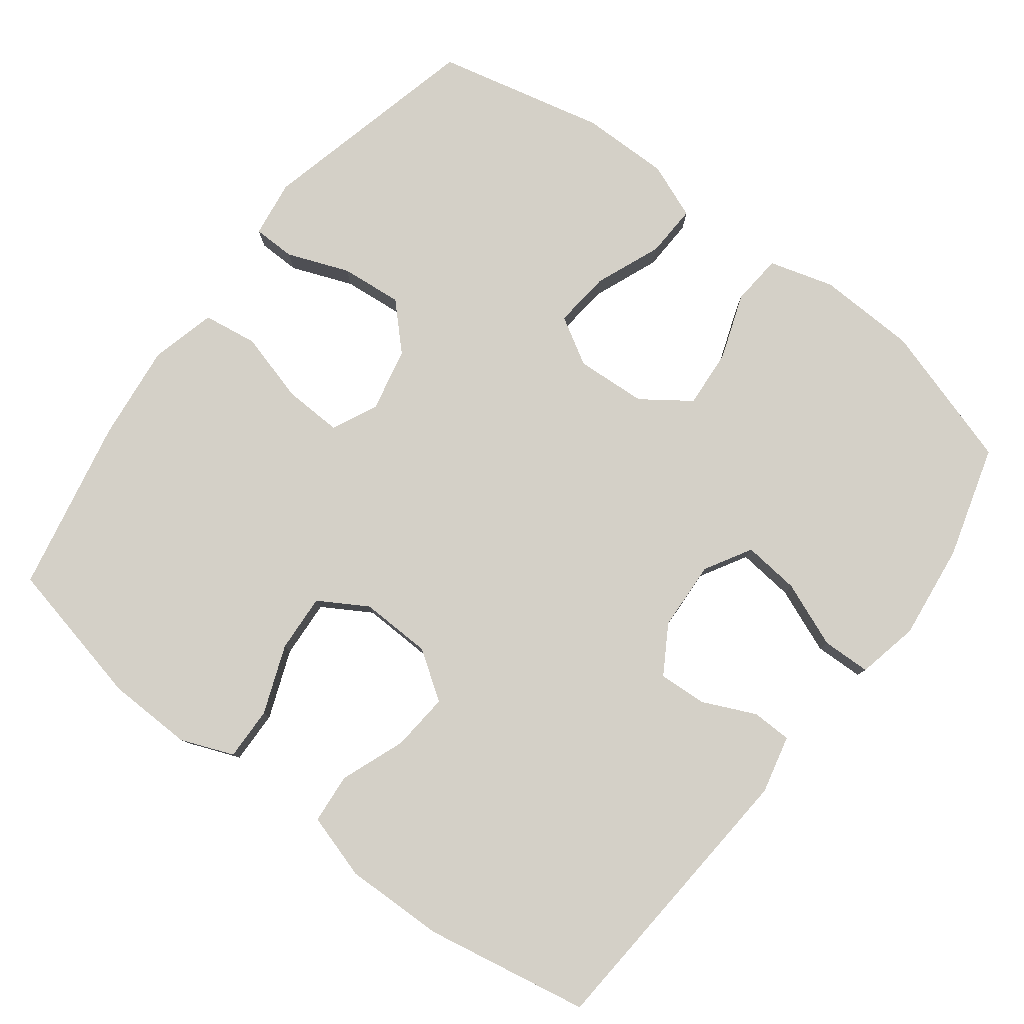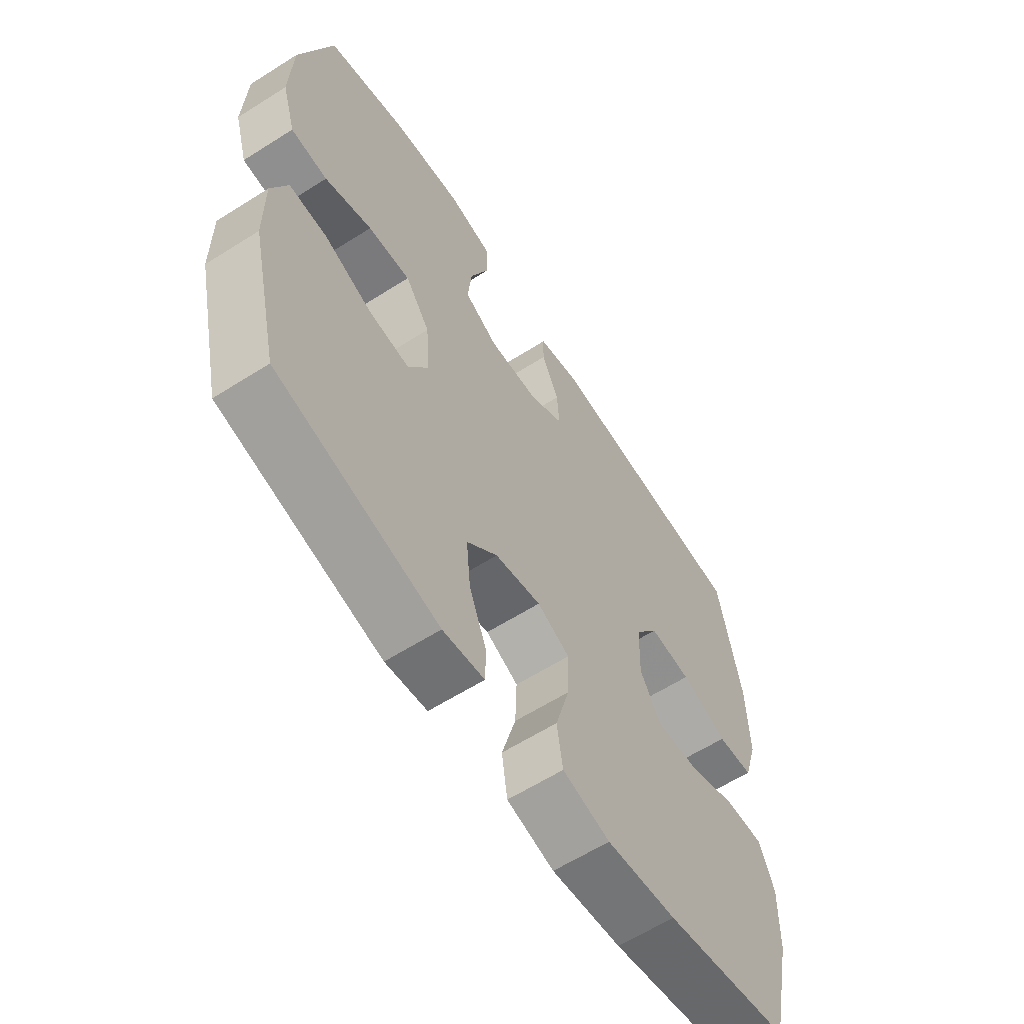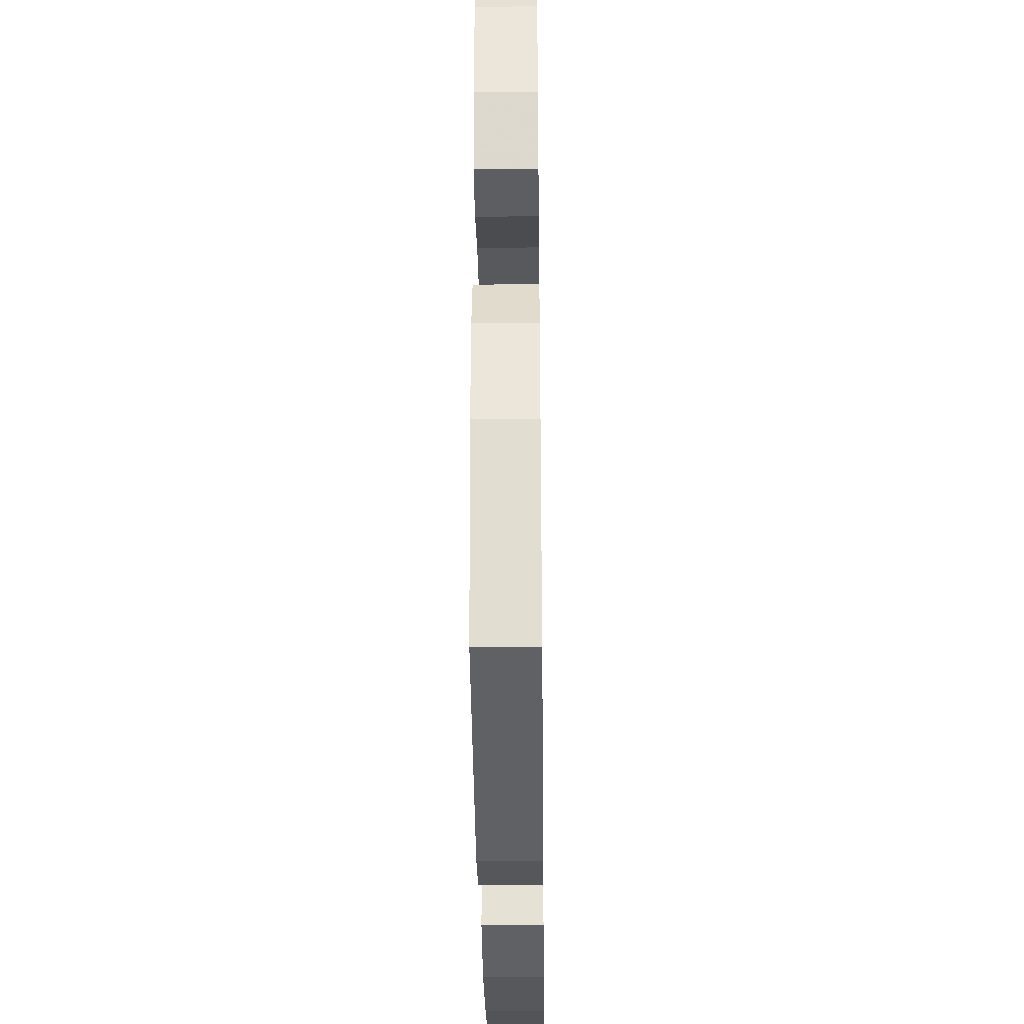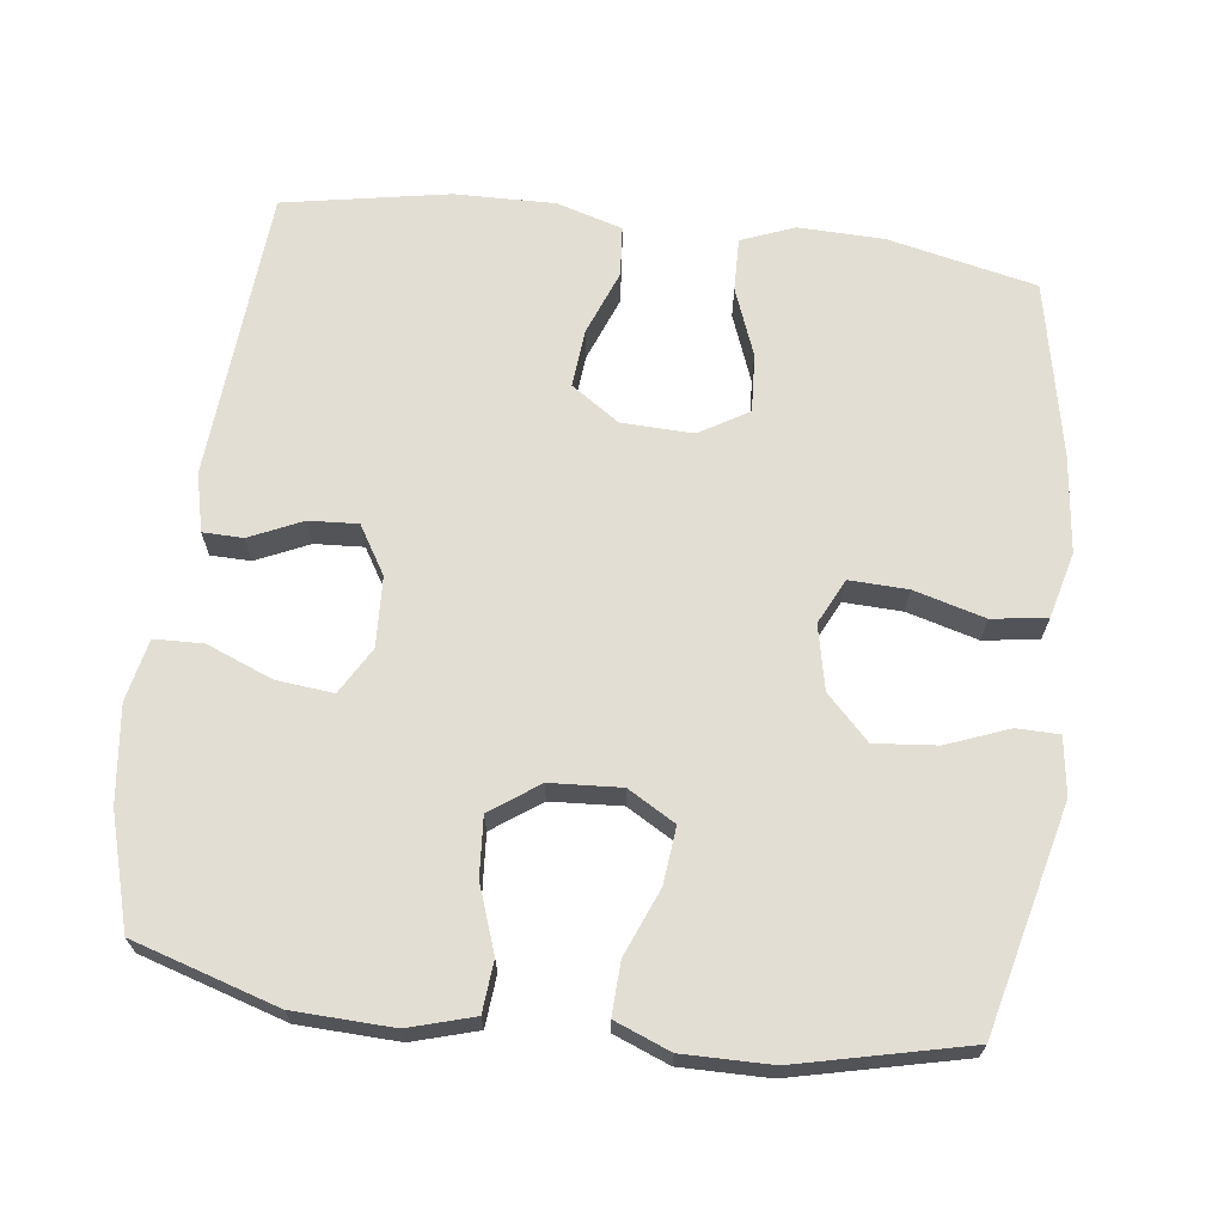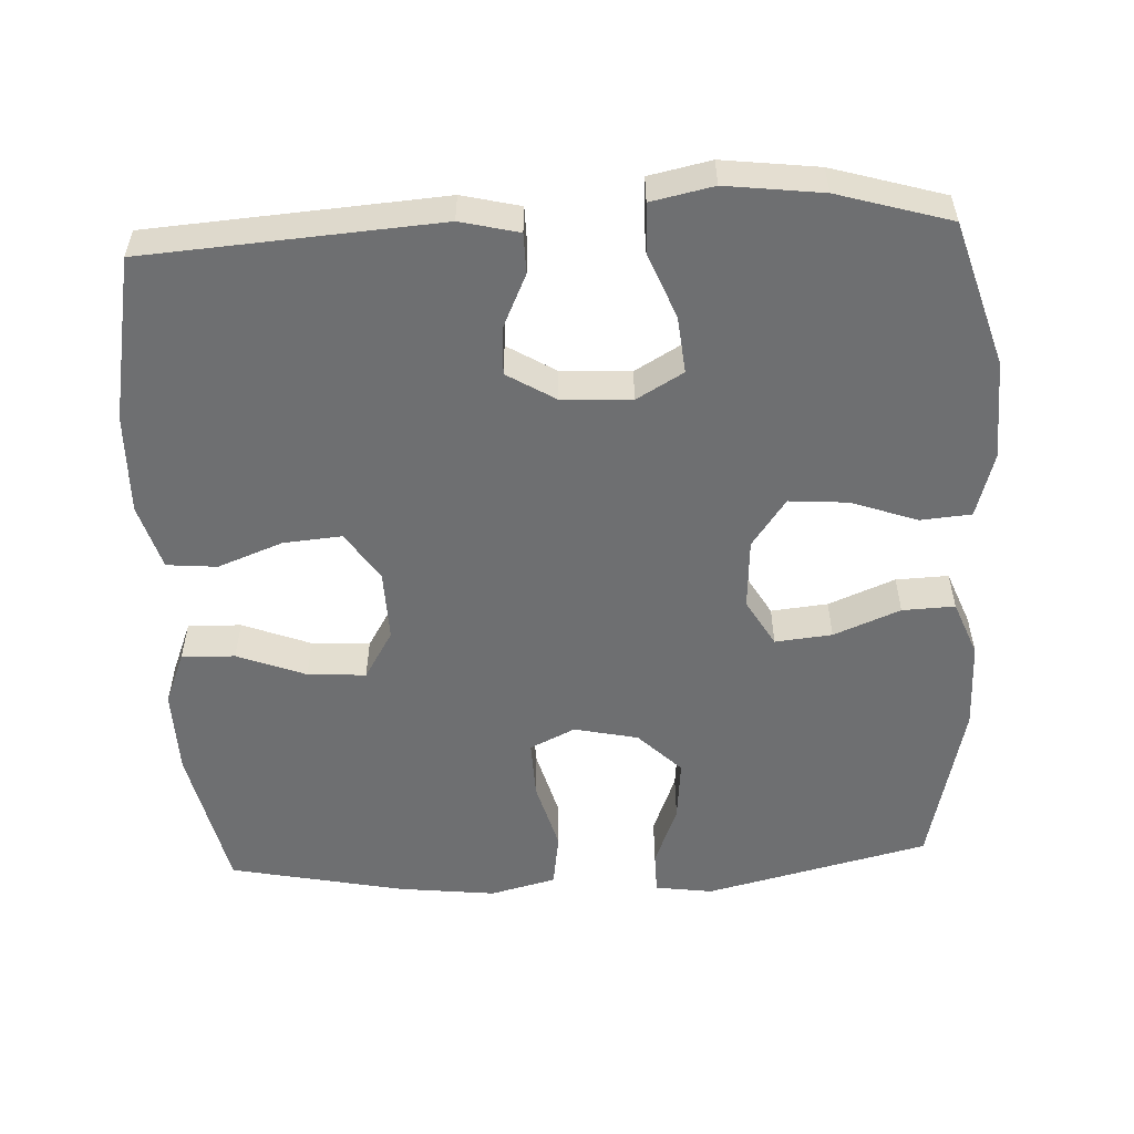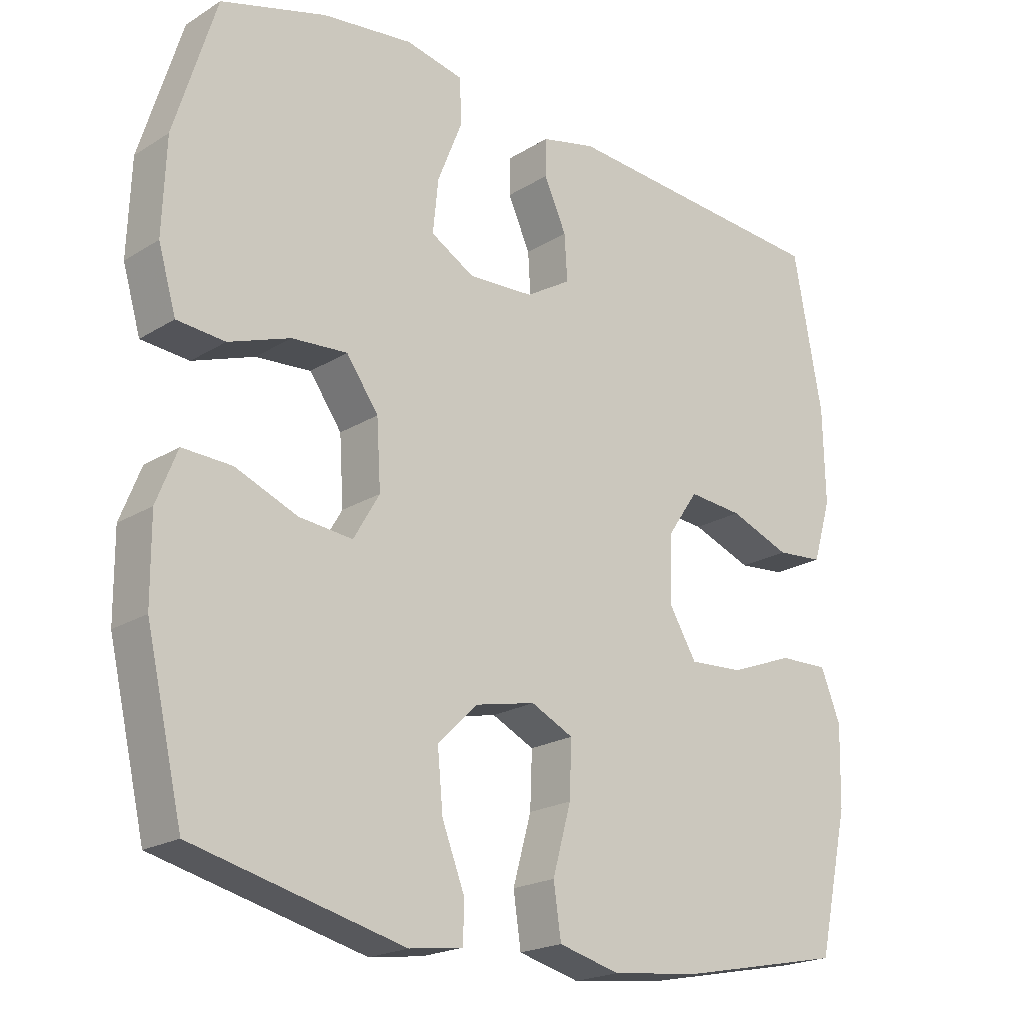
<metadata>
{"format":"obj","ext":"obj","renderer":"f3d","projection":"perspective","resolution":1024,"background":"white","views":[{"elev":79.9,"azim":-52.7,"up":"+Y"},{"elev":-61.6,"azim":122.8,"up":"+Z"},{"elev":-34.4,"azim":90.7,"up":"+Z"},{"elev":67.2,"azim":97.2,"up":"+Y"},{"elev":-54.5,"azim":2.7,"up":"+Y"},{"elev":-20.6,"azim":138.1,"up":"+Z"}]}
</metadata>
<code>
v 0.5 0.07 -0.5
v 0.193 0.07 -0.575
v 0.114 0.07 -0.564
v 0.113 0.07 -0.506
v 0.146 0.07 -0.421
v 0.154 0.07 -0.336
v 0.095 0.07 -0.278
v 0.007 0.07 -0.259
v -0.055 0.07 -0.289
v -0.052 0.07 -0.369
v -0.025 0.07 -0.466
v -0.036 0.07 -0.541
v -0.126 0.07 -0.564
v -0.259 0.07 -0.549
v -0.5 0.07 -0.5
v -0.545 0.07 -0.297
v -0.548 0.07 -0.18
v -0.519 0.07 -0.107
v -0.446 0.07 -0.109
v -0.352 0.07 -0.145
v -0.272 0.07 -0.15
v -0.232 0.07 -0.083
v -0.235 0.07 0.015
v -0.28 0.07 0.081
v -0.36 0.07 0.074
v -0.449 0.07 0.04
v -0.518 0.07 0.046
v -0.545 0.07 0.136
v -0.542 0.07 0.274
v -0.5 0.07 0.5
v -0.099 0.07 0.529
v -0.019 0.07 0.51
v -0.018 0.07 0.455
v -0.051 0.07 0.383
v -0.055 0.07 0.316
v 0.011 0.07 0.276
v 0.107 0.07 0.271
v 0.171 0.07 0.308
v 0.163 0.07 0.386
v 0.127 0.07 0.476
v 0.129 0.07 0.543
v 0.214 0.07 0.561
v 0.346 0.07 0.545
v 0.5 0.07 0.5
v 0.561 0.07 0.302
v 0.566 0.07 0.166
v 0.54 0.07 0.077
v 0.47 0.07 0.071
v 0.38 0.07 0.103
v 0.299 0.07 0.109
v 0.252 0.07 0.043
v 0.246 0.07 -0.054
v 0.284 0.07 -0.119
v 0.362 0.07 -0.111
v 0.453 0.07 -0.074
v 0.525 0.07 -0.071
v 0.555 0.07 -0.147
v 0.554 0.07 -0.268
v 0.5 0 -0.5
v 0.193 0 -0.575
v 0.114 0 -0.564
v 0.113 0 -0.506
v 0.146 0 -0.421
v 0.154 0 -0.336
v 0.095 0 -0.278
v 0.007 0 -0.259
v -0.055 0 -0.289
v -0.052 0 -0.369
v -0.025 0 -0.466
v -0.036 0 -0.541
v -0.126 0 -0.564
v -0.259 0 -0.549
v -0.5 0 -0.5
v -0.545 0 -0.297
v -0.548 0 -0.18
v -0.519 0 -0.107
v -0.446 0 -0.109
v -0.352 0 -0.145
v -0.272 0 -0.15
v -0.232 0 -0.083
v -0.235 0 0.015
v -0.28 0 0.081
v -0.36 0 0.074
v -0.449 0 0.04
v -0.518 0 0.046
v -0.545 0 0.136
v -0.542 0 0.274
v -0.5 0 0.5
v -0.099 0 0.529
v -0.019 0 0.51
v -0.018 0 0.455
v -0.051 0 0.383
v -0.055 0 0.316
v 0.011 0 0.276
v 0.107 0 0.271
v 0.171 0 0.308
v 0.163 0 0.386
v 0.127 0 0.476
v 0.129 0 0.543
v 0.214 0 0.561
v 0.346 0 0.545
v 0.5 0 0.5
v 0.561 0 0.302
v 0.566 0 0.166
v 0.54 0 0.077
v 0.47 0 0.071
v 0.38 0 0.103
v 0.299 0 0.109
v 0.252 0 0.043
v 0.246 0 -0.054
v 0.284 0 -0.119
v 0.362 0 -0.111
v 0.453 0 -0.074
v 0.525 0 -0.071
v 0.555 0 -0.147
v 0.554 0 -0.268
f 54 55 56 57
f 53 54 57 58
f 46 47 48 49
f 46 49 50
f 45 46 50
f 44 45 50
f 43 44 50 51
f 39 40 41 42
f 38 39 42 43
f 31 32 33 34
f 31 34 35
f 30 31 35
f 29 30 35 36
f 25 26 27 28
f 24 25 28 29
f 17 18 19 20
f 17 20 21
f 16 17 21
f 15 16 21
f 14 15 21
f 13 14 21 22
f 10 11 12 13
f 9 10 13 22
f 2 3 4 5
f 2 5 6
f 53 58 1 2
f 52 53 2 6
f 51 52 6 7
f 38 43 51 7
f 37 38 7 8
f 24 29 36 37
f 23 24 37 8
f 8 9 22 23
f 115 114 113 112
f 116 115 112 111
f 107 106 105 104
f 108 107 104
f 108 104 103
f 108 103 102
f 109 108 102 101
f 100 99 98 97
f 101 100 97 96
f 92 91 90 89
f 93 92 89
f 93 89 88
f 94 93 88 87
f 86 85 84 83
f 87 86 83 82
f 78 77 76 75
f 79 78 75
f 79 75 74
f 79 74 73
f 79 73 72
f 80 79 72 71
f 71 70 69 68
f 80 71 68 67
f 63 62 61 60
f 64 63 60
f 60 59 116 111
f 64 60 111 110
f 65 64 110 109
f 65 109 101 96
f 66 65 96 95
f 95 94 87 82
f 66 95 82 81
f 81 80 67 66
f 1 59 60 2
f 2 60 61 3
f 3 61 62 4
f 4 62 63 5
f 5 63 64 6
f 6 64 65 7
f 7 65 66 8
f 8 66 67 9
f 9 67 68 10
f 10 68 69 11
f 11 69 70 12
f 12 70 71 13
f 13 71 72 14
f 14 72 73 15
f 15 73 74 16
f 16 74 75 17
f 17 75 76 18
f 18 76 77 19
f 19 77 78 20
f 20 78 79 21
f 21 79 80 22
f 22 80 81 23
f 23 81 82 24
f 24 82 83 25
f 25 83 84 26
f 26 84 85 27
f 27 85 86 28
f 28 86 87 29
f 29 87 88 30
f 30 88 89 31
f 31 89 90 32
f 32 90 91 33
f 33 91 92 34
f 34 92 93 35
f 35 93 94 36
f 36 94 95 37
f 37 95 96 38
f 38 96 97 39
f 39 97 98 40
f 40 98 99 41
f 41 99 100 42
f 42 100 101 43
f 43 101 102 44
f 44 102 103 45
f 45 103 104 46
f 46 104 105 47
f 47 105 106 48
f 48 106 107 49
f 49 107 108 50
f 50 108 109 51
f 51 109 110 52
f 52 110 111 53
f 53 111 112 54
f 54 112 113 55
f 55 113 114 56
f 56 114 115 57
f 57 115 116 58
f 58 116 59 1

</code>
